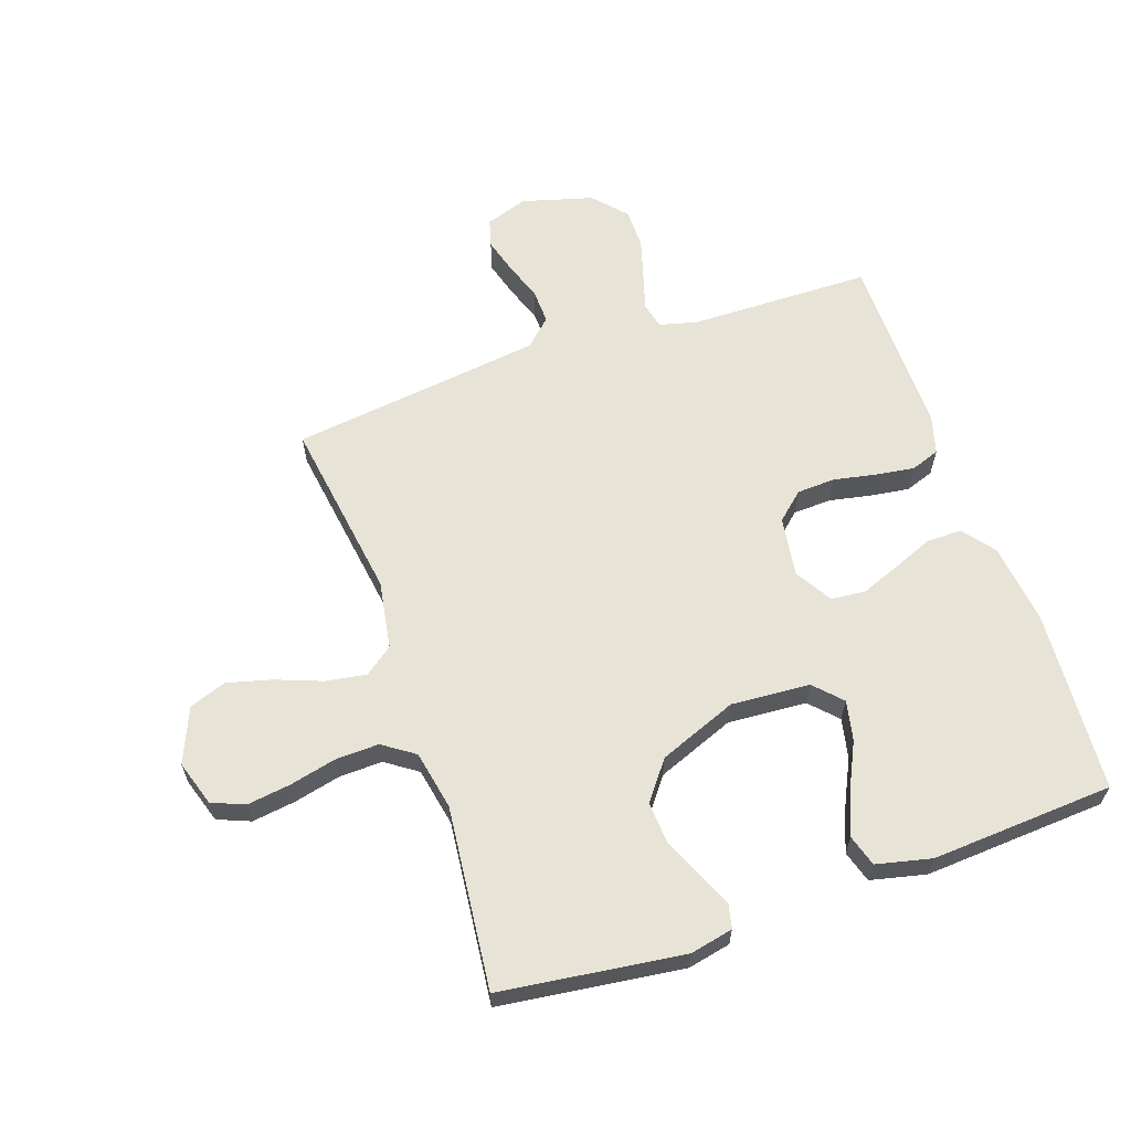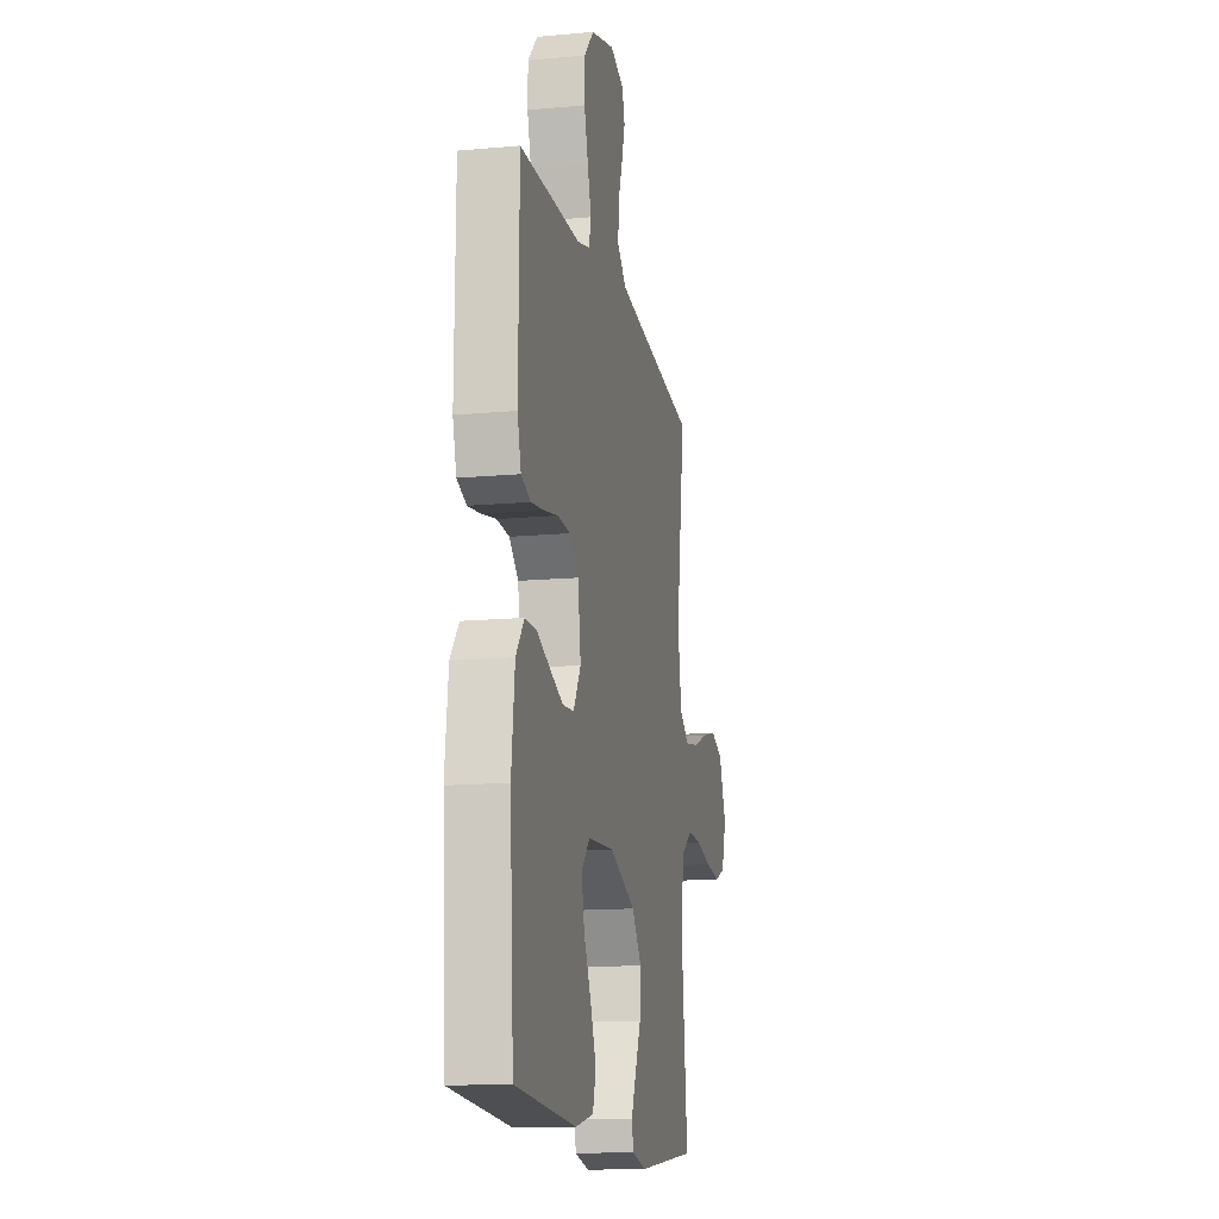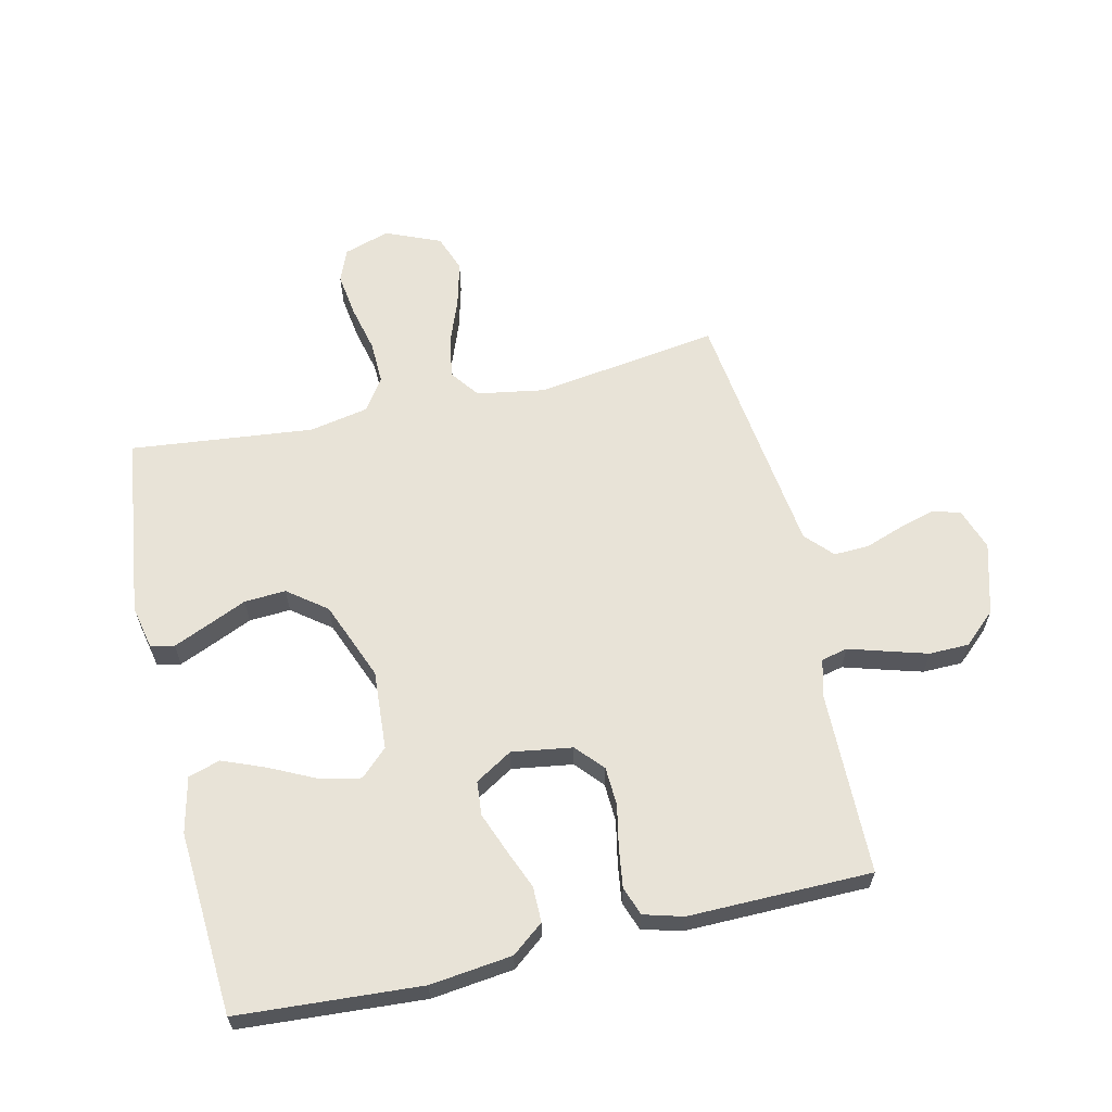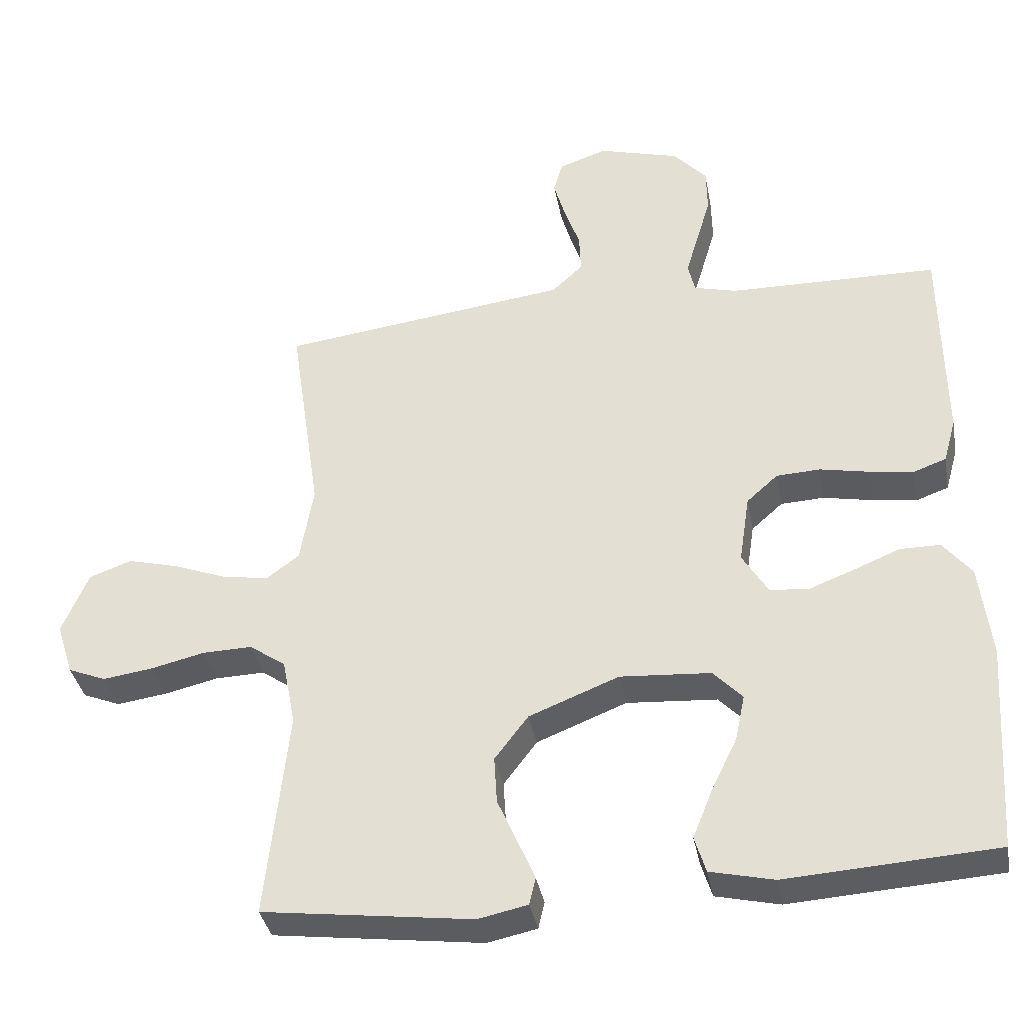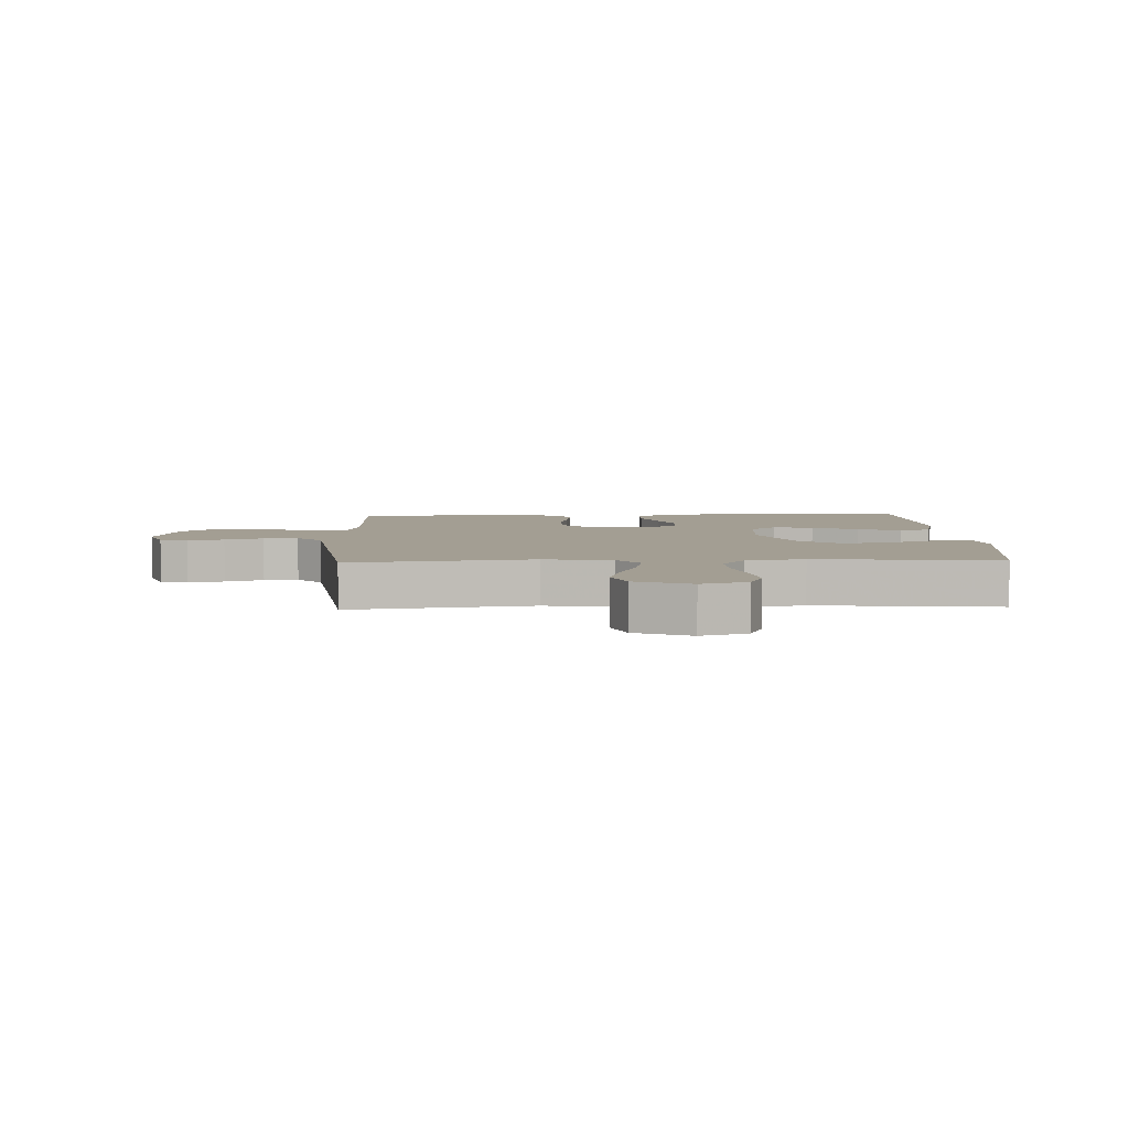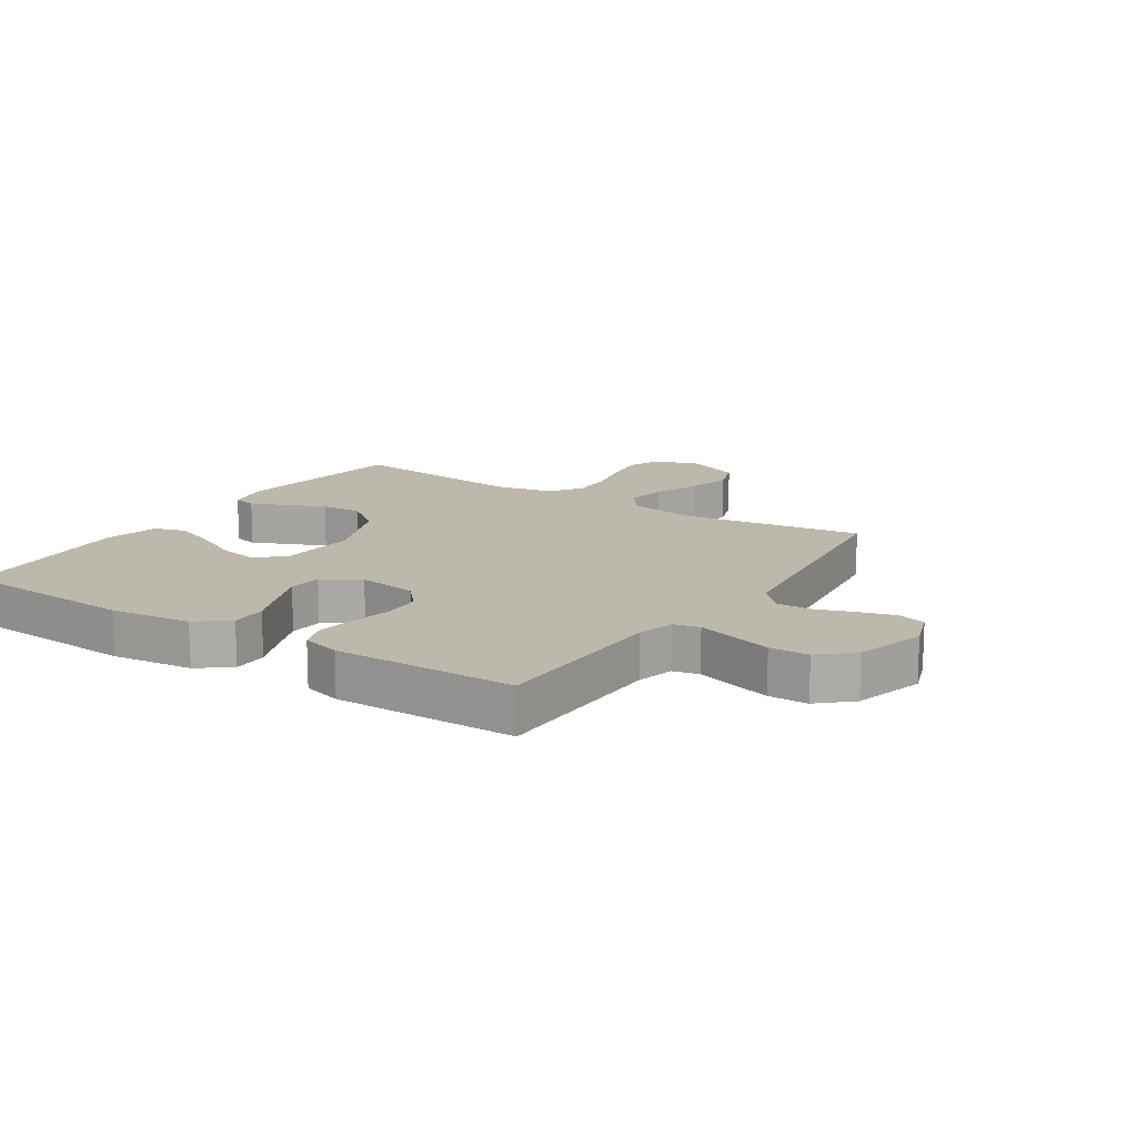
<metadata>
{"format":"obj","ext":"obj","renderer":"f3d","projection":"perspective","resolution":1024,"background":"white","views":[{"elev":62.3,"azim":161.0,"up":"+Y"},{"elev":-14.3,"azim":-78.6,"up":"+Z"},{"elev":62.4,"azim":-103.0,"up":"+Y"},{"elev":-36.5,"azim":-169.6,"up":"+Z"},{"elev":5.2,"azim":87.8,"up":"+Y"},{"elev":14.6,"azim":-56.9,"up":"+Y"}]}
</metadata>
<code>
v -0.5 0.07 0.5
v -0.2 0.07 0.505
v -0.138 0.07 0.521
v -0.128 0.07 0.564
v -0.146 0.07 0.624
v -0.166 0.07 0.692
v -0.165 0.07 0.757
v -0.117 0.07 0.81
v 0 0.07 0.843
v 0.069 0.07 0.819
v 0.082 0.07 0.773
v 0.065 0.07 0.714
v 0.043 0.07 0.651
v 0.041 0.07 0.594
v 0.085 0.07 0.553
v 0.2 0.07 0.538
v 0.5 0.07 0.5
v 0.456 0.07 0.2
v 0.475 0.07 0.088
v 0.522 0.07 0.053
v 0.589 0.07 0.064
v 0.665 0.07 0.093
v 0.738 0.07 0.112
v 0.799 0.07 0.09
v 0.837 0.07 0
v 0.813 0.07 -0.075
v 0.759 0.07 -0.097
v 0.687 0.07 -0.087
v 0.61 0.07 -0.069
v 0.539 0.07 -0.067
v 0.487 0.07 -0.103
v 0.468 0.07 -0.2
v 0.5 0.07 -0.5
v 0.2 0.07 -0.539
v 0.129 0.07 -0.524
v 0.12 0.07 -0.485
v 0.144 0.07 -0.429
v 0.173 0.07 -0.363
v 0.177 0.07 -0.295
v 0.129 0.07 -0.232
v 0 0.07 -0.181
v -0.13 0.07 -0.19
v -0.172 0.07 -0.234
v -0.158 0.07 -0.3
v -0.121 0.07 -0.376
v -0.093 0.07 -0.446
v -0.109 0.07 -0.498
v -0.2 0.07 -0.519
v -0.5 0.07 -0.5
v -0.52 0.07 -0.2
v -0.504 0.07 -0.066
v -0.463 0.07 -0.014
v -0.405 0.07 -0.014
v -0.339 0.07 -0.041
v -0.274 0.07 -0.066
v -0.218 0.07 -0.061
v -0.181 0.07 0
v -0.196 0.07 0.099
v -0.241 0.07 0.139
v -0.304 0.07 0.142
v -0.374 0.07 0.128
v -0.438 0.07 0.119
v -0.485 0.07 0.136
v -0.503 0.07 0.2
v -0.5 0 0.5
v -0.2 0 0.505
v -0.138 0 0.521
v -0.128 0 0.564
v -0.146 0 0.624
v -0.166 0 0.692
v -0.165 0 0.757
v -0.117 0 0.81
v 0 0 0.843
v 0.069 0 0.819
v 0.082 0 0.773
v 0.065 0 0.714
v 0.043 0 0.651
v 0.041 0 0.594
v 0.085 0 0.553
v 0.2 0 0.538
v 0.5 0 0.5
v 0.456 0 0.2
v 0.475 0 0.088
v 0.522 0 0.053
v 0.589 0 0.064
v 0.665 0 0.093
v 0.738 0 0.112
v 0.799 0 0.09
v 0.837 0 0
v 0.813 0 -0.075
v 0.759 0 -0.097
v 0.687 0 -0.087
v 0.61 0 -0.069
v 0.539 0 -0.067
v 0.487 0 -0.103
v 0.468 0 -0.2
v 0.5 0 -0.5
v 0.2 0 -0.539
v 0.129 0 -0.524
v 0.12 0 -0.485
v 0.144 0 -0.429
v 0.173 0 -0.363
v 0.177 0 -0.295
v 0.129 0 -0.232
v 0 0 -0.181
v -0.13 0 -0.19
v -0.172 0 -0.234
v -0.158 0 -0.3
v -0.121 0 -0.376
v -0.093 0 -0.446
v -0.109 0 -0.498
v -0.2 0 -0.519
v -0.5 0 -0.5
v -0.52 0 -0.2
v -0.504 0 -0.066
v -0.463 0 -0.014
v -0.405 0 -0.014
v -0.339 0 -0.041
v -0.274 0 -0.066
v -0.218 0 -0.061
v -0.181 0 0
v -0.196 0 0.099
v -0.241 0 0.139
v -0.304 0 0.142
v -0.374 0 0.128
v -0.438 0 0.119
v -0.485 0 0.136
v -0.503 0 0.2
f 64 1 2
f 63 64 2
f 62 63 2
f 61 62 2
f 60 61 2
f 59 60 2 3
f 58 59 3
f 57 58 3 4
f 52 53 54
f 51 52 54
f 50 51 54
f 49 50 54
f 48 49 54
f 47 48 54
f 46 47 54
f 45 46 54
f 44 45 54
f 43 44 54 55
f 42 43 55 56
f 36 37 38
f 35 36 38
f 34 35 38
f 33 34 38
f 32 33 38
f 31 32 38 39
f 30 31 39 40
f 27 28 29
f 26 27 29
f 25 26 29
f 24 25 29
f 23 24 29
f 22 23 29
f 21 22 29
f 20 21 29 30
f 30 40 41
f 20 30 41
f 19 20 41
f 16 17 18
f 19 41 42
f 18 19 42
f 16 18 42
f 15 16 42
f 11 12 13
f 10 11 13
f 9 10 13
f 8 9 13
f 7 8 13
f 6 7 13
f 5 6 13
f 4 5 13
f 57 4 13 14
f 42 56 57
f 14 15 42 57
f 66 65 128
f 66 128 127
f 66 127 126
f 66 126 125
f 66 125 124
f 67 66 124 123
f 67 123 122
f 68 67 122 121
f 118 117 116
f 118 116 115
f 118 115 114
f 118 114 113
f 118 113 112
f 118 112 111
f 118 111 110
f 118 110 109
f 118 109 108
f 119 118 108 107
f 120 119 107 106
f 102 101 100
f 102 100 99
f 102 99 98
f 102 98 97
f 102 97 96
f 103 102 96 95
f 104 103 95 94
f 93 92 91
f 93 91 90
f 93 90 89
f 93 89 88
f 93 88 87
f 93 87 86
f 93 86 85
f 94 93 85 84
f 105 104 94
f 105 94 84
f 105 84 83
f 82 81 80
f 106 105 83
f 106 83 82
f 106 82 80
f 106 80 79
f 77 76 75
f 77 75 74
f 77 74 73
f 77 73 72
f 77 72 71
f 77 71 70
f 77 70 69
f 77 69 68
f 78 77 68 121
f 121 120 106
f 121 106 79 78
f 1 65 66 2
f 2 66 67 3
f 3 67 68 4
f 4 68 69 5
f 5 69 70 6
f 6 70 71 7
f 7 71 72 8
f 8 72 73 9
f 9 73 74 10
f 10 74 75 11
f 11 75 76 12
f 12 76 77 13
f 13 77 78 14
f 14 78 79 15
f 15 79 80 16
f 16 80 81 17
f 17 81 82 18
f 18 82 83 19
f 19 83 84 20
f 20 84 85 21
f 21 85 86 22
f 22 86 87 23
f 23 87 88 24
f 24 88 89 25
f 25 89 90 26
f 26 90 91 27
f 27 91 92 28
f 28 92 93 29
f 29 93 94 30
f 30 94 95 31
f 31 95 96 32
f 32 96 97 33
f 33 97 98 34
f 34 98 99 35
f 35 99 100 36
f 36 100 101 37
f 37 101 102 38
f 38 102 103 39
f 39 103 104 40
f 40 104 105 41
f 41 105 106 42
f 42 106 107 43
f 43 107 108 44
f 44 108 109 45
f 45 109 110 46
f 46 110 111 47
f 47 111 112 48
f 48 112 113 49
f 49 113 114 50
f 50 114 115 51
f 51 115 116 52
f 52 116 117 53
f 53 117 118 54
f 54 118 119 55
f 55 119 120 56
f 56 120 121 57
f 57 121 122 58
f 58 122 123 59
f 59 123 124 60
f 60 124 125 61
f 61 125 126 62
f 62 126 127 63
f 63 127 128 64
f 64 128 65 1

</code>
